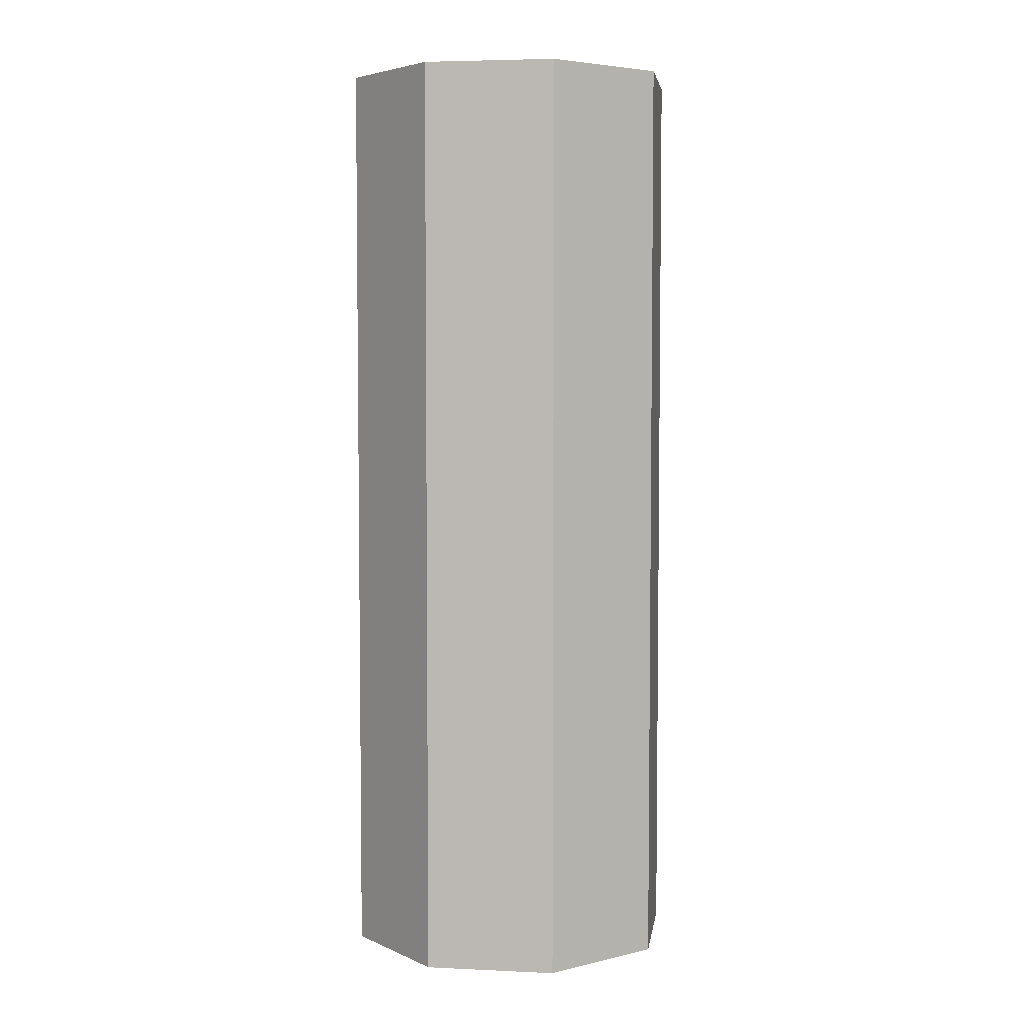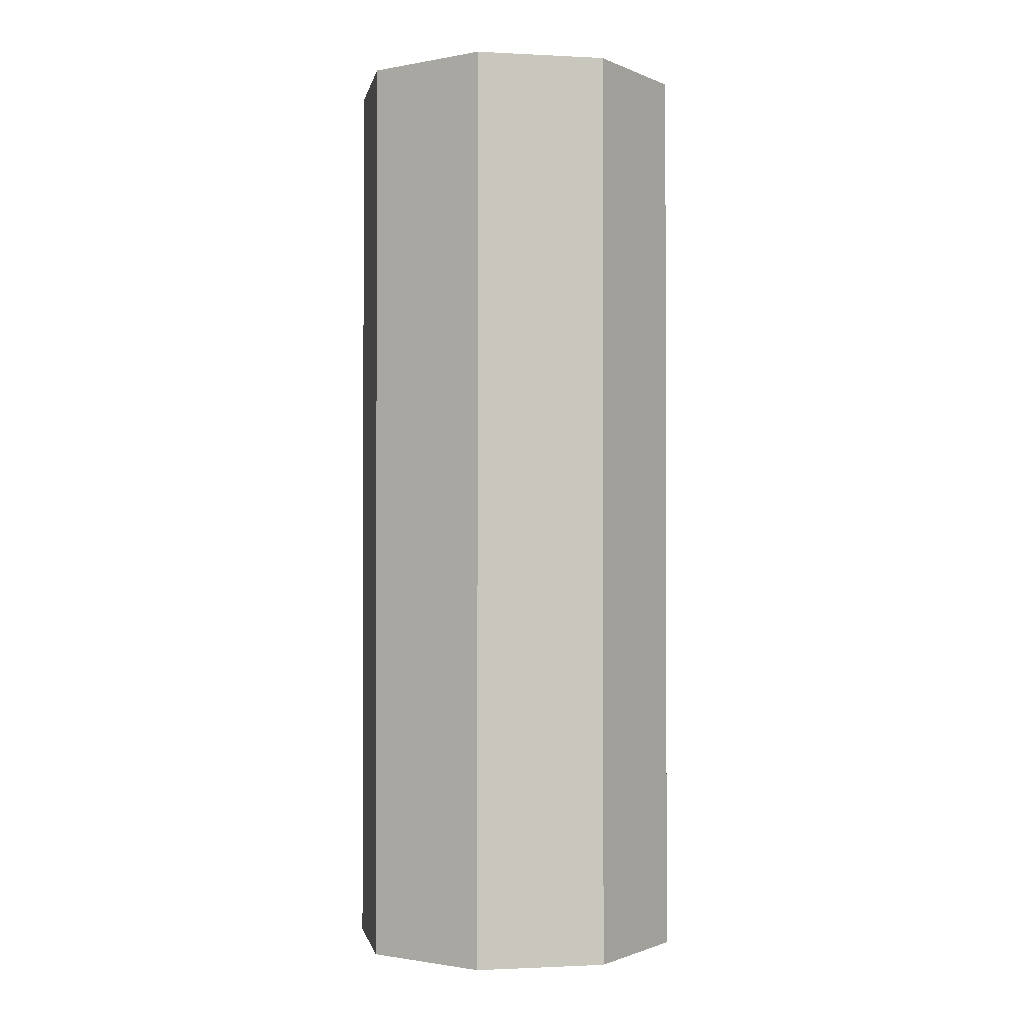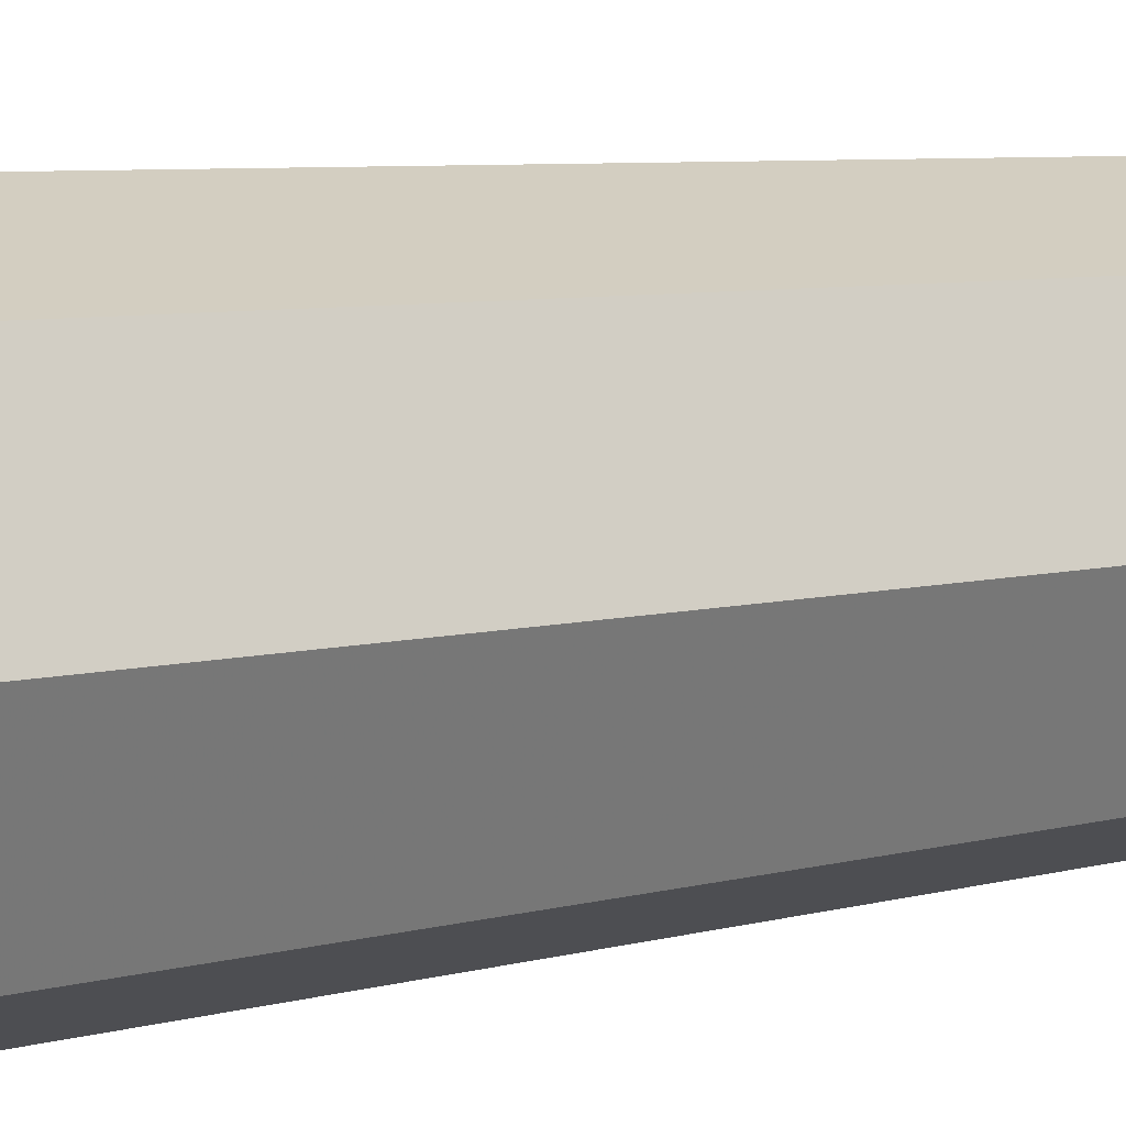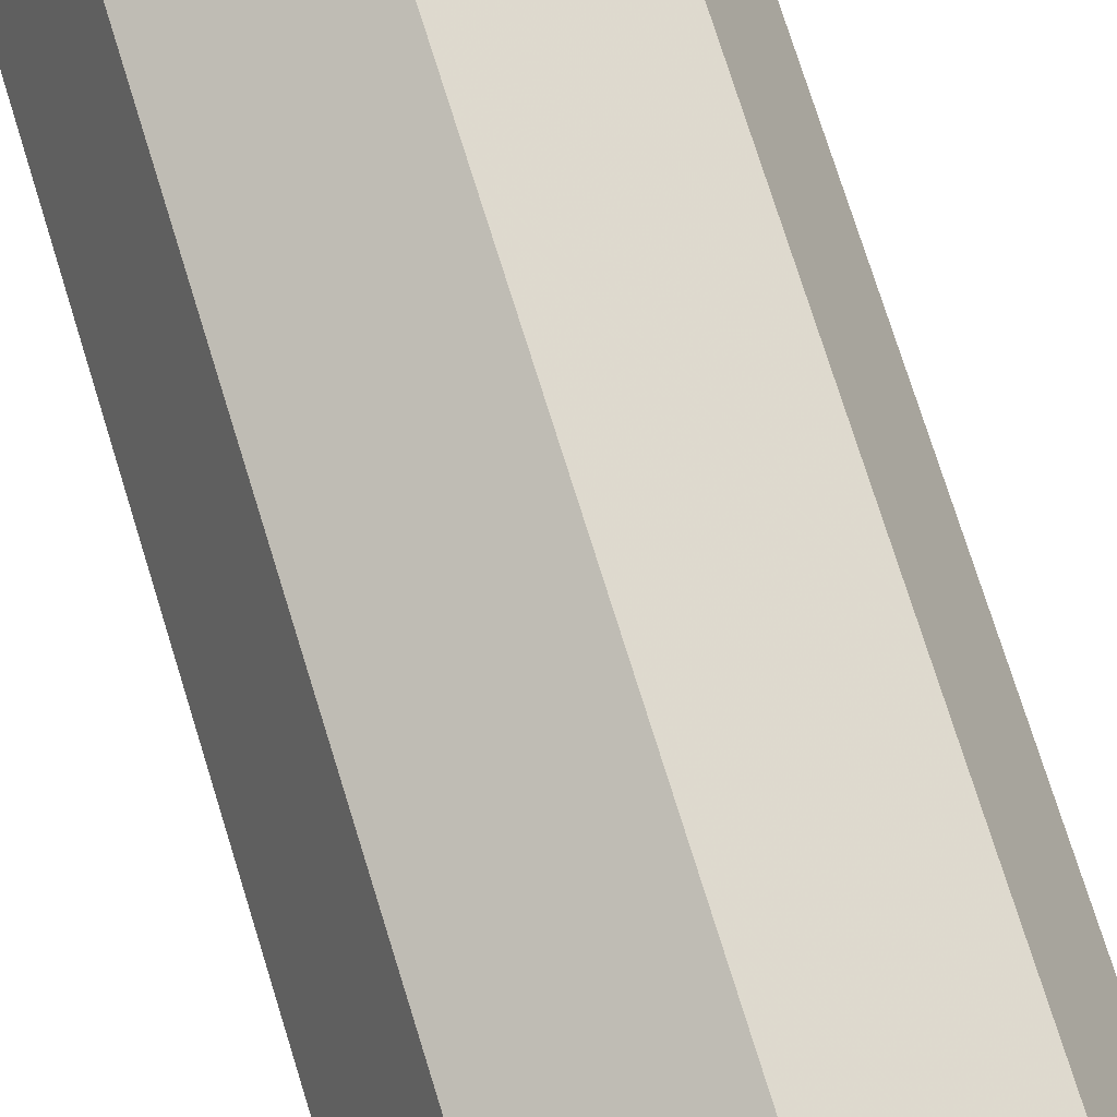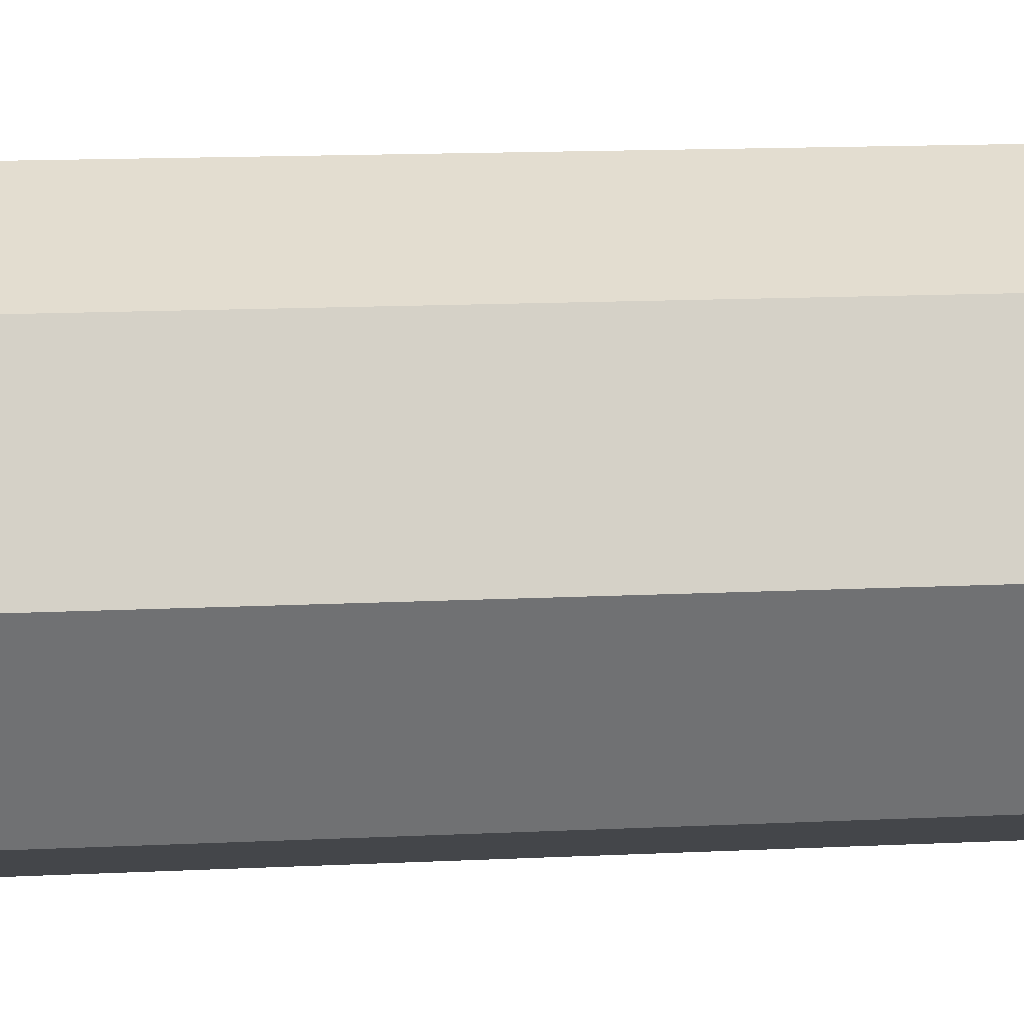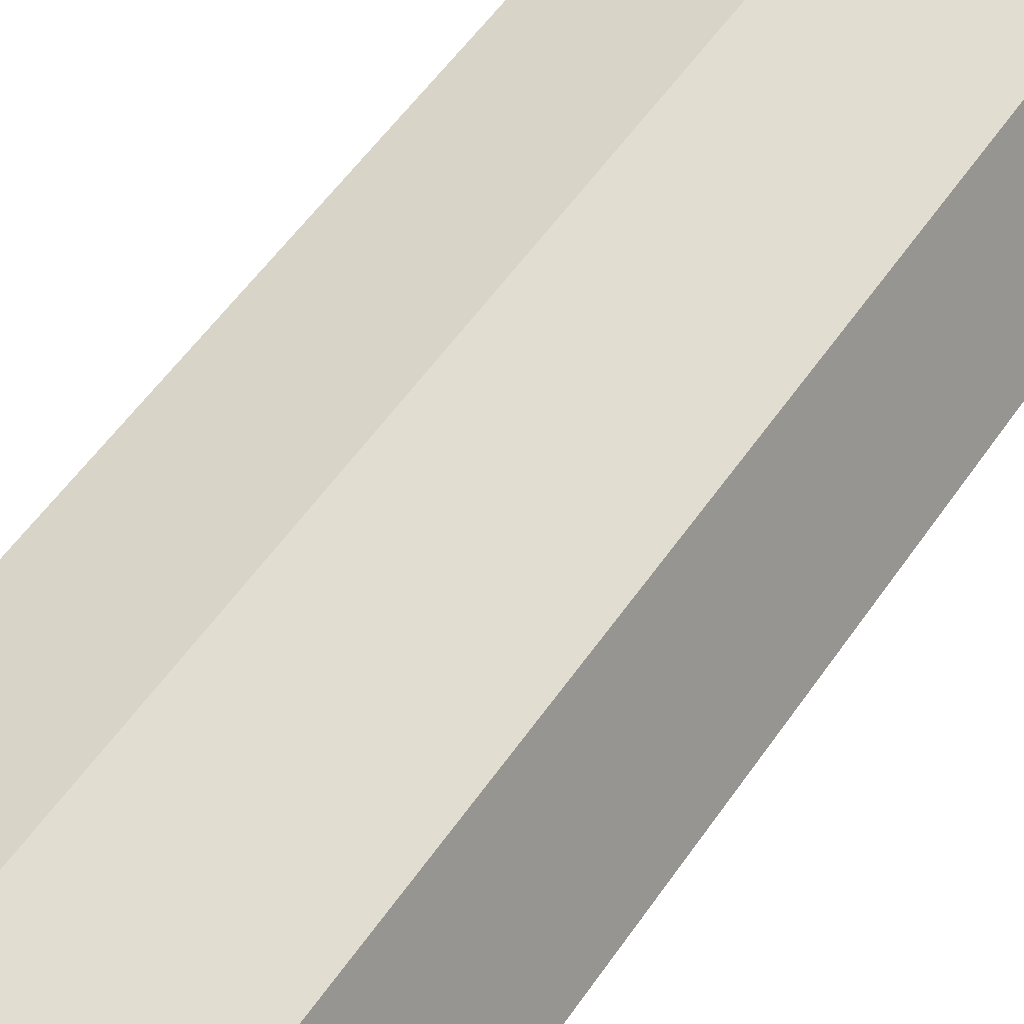
<metadata>
{"format":"obj","ext":"obj","renderer":"f3d","projection":"perspective","resolution":1024,"background":"white","views":[{"elev":4.7,"azim":30.8,"up":"+Y"},{"elev":-1.2,"azim":11.8,"up":"+Y"},{"elev":5.7,"azim":-132.8,"up":"+Z"},{"elev":74.1,"azim":162.8,"up":"+Z"},{"elev":12.6,"azim":-96.9,"up":"+Z"},{"elev":51.7,"azim":-147.3,"up":"+Z"}]}
</metadata>
<code>
v 0.7071 -0.1388 -0.7071
v 0.5255 -0.1388 -0.5255
v 0.5255 -0.1388 -0.5255
v 1 -0.1388 -1e-06
v 0.7432 -0.1388 -0
v 0.7432 -0.1388 -0
v 0.7071 -0.1388 0.7071
v 0.5255 -0.1388 0.5255
v 0.5255 -0.1388 0.5255
v -0.7071 -0.1388 0.7071
v -0.5255 -0.1388 0.5255
v -0.5255 -0.1388 0.5255
v -1 -5.59 0
v -0.7432 -5.59 0
v -0.7432 -5.59 0
v 1e-06 -0.1388 -1
v 0 -0.1388 -0.7432
v 1e-06 -0.1388 -0.7432
v 0.7432 -5.59 0
v 1 -5.59 0
v 0.7432 -5.59 0
v 0.5255 -5.59 0.5255
v 0.7071 -5.59 0.7071
v 0.5255 -5.59 0.5255
v -0 -5.59 0.7432
v -0 -5.59 1
v -0 -5.59 0.7432
v -0.5255 -0.1388 -0.5255
v -0.7071 -0.1388 -0.7071
v -0.5255 -0.1388 -0.5255
v -0 -0.1388 1
v -0 -0.1388 0.7432
v -0 -0.1388 0.7432
v -0.5255 -5.59 0.5255
v -0.7071 -5.59 0.7071
v -0.5255 -5.59 0.5255
v -0.5255 -5.59 -0.5255
v -0.7071 -5.59 -0.7071
v -0.5255 -5.59 -0.5255
v 0 -0.1388 -0.7432
v -0.7432 -0.1388 -0
v -1 -0.1388 -1e-06
v -0.7432 -0.1388 -0
v -0 -5.59 -0.7432
v -0 -5.59 -1
v -0 -5.59 -0.7432
v -0.6138 -0.1388 0.3124
v -0.5255 -5.59 0.5255
v -0.6138 -0.1388 0.3124
v 0.7071 -5.59 -0.7071
v 0.5255 -5.59 -0.5255
v 0.5255 -5.59 -0.5255
f 1 2 3
f 4 5 6
f 7 8 9
f 10 11 12
f 13 14 15
f 16 17 18
f 19 20 21
f 22 23 24
f 25 26 27
f 28 29 30
f 31 32 33
f 34 35 36
f 37 38 39
f 17 28 40
f 41 42 43
f 44 45 46
f 47 48 49
f 50 51 52
f 12 15 47
f 44 40 28
f 50 1 4 20
f 20 4 7 23
f 23 7 31 26
f 26 31 10 35
f 35 10 42 13
f 13 42 29 38
f 38 29 16 45
f 1 50 45 16
f 4 1 3 5
f 2 1 16 18
f 7 4 6 8
f 19 6 5 3
f 31 7 9 32
f 22 9 8 21
f 42 10 12 47
f 38 37 14 13
f 29 28 17 16
f 25 33 32 24
f 11 27 34 36
f 30 14 37 39
f 17 40 44 46
f 14 30 41 43
f 42 47 49 43
f 3 52 51 19
f 19 51 50 20
f 22 21 20 23
f 25 24 23 26
f 34 27 26 35
f 42 41 30 29
f 44 39 38 45
f 30 39 44 28
f 21 8 6 19
f 14 43 49 15
f 24 32 9 22
f 15 36 35 13
f 15 12 11 36
f 2 18 52 3
f 52 18 17 46
f 52 46 45 50
f 27 11 33 25
f 31 33 11 10

</code>
